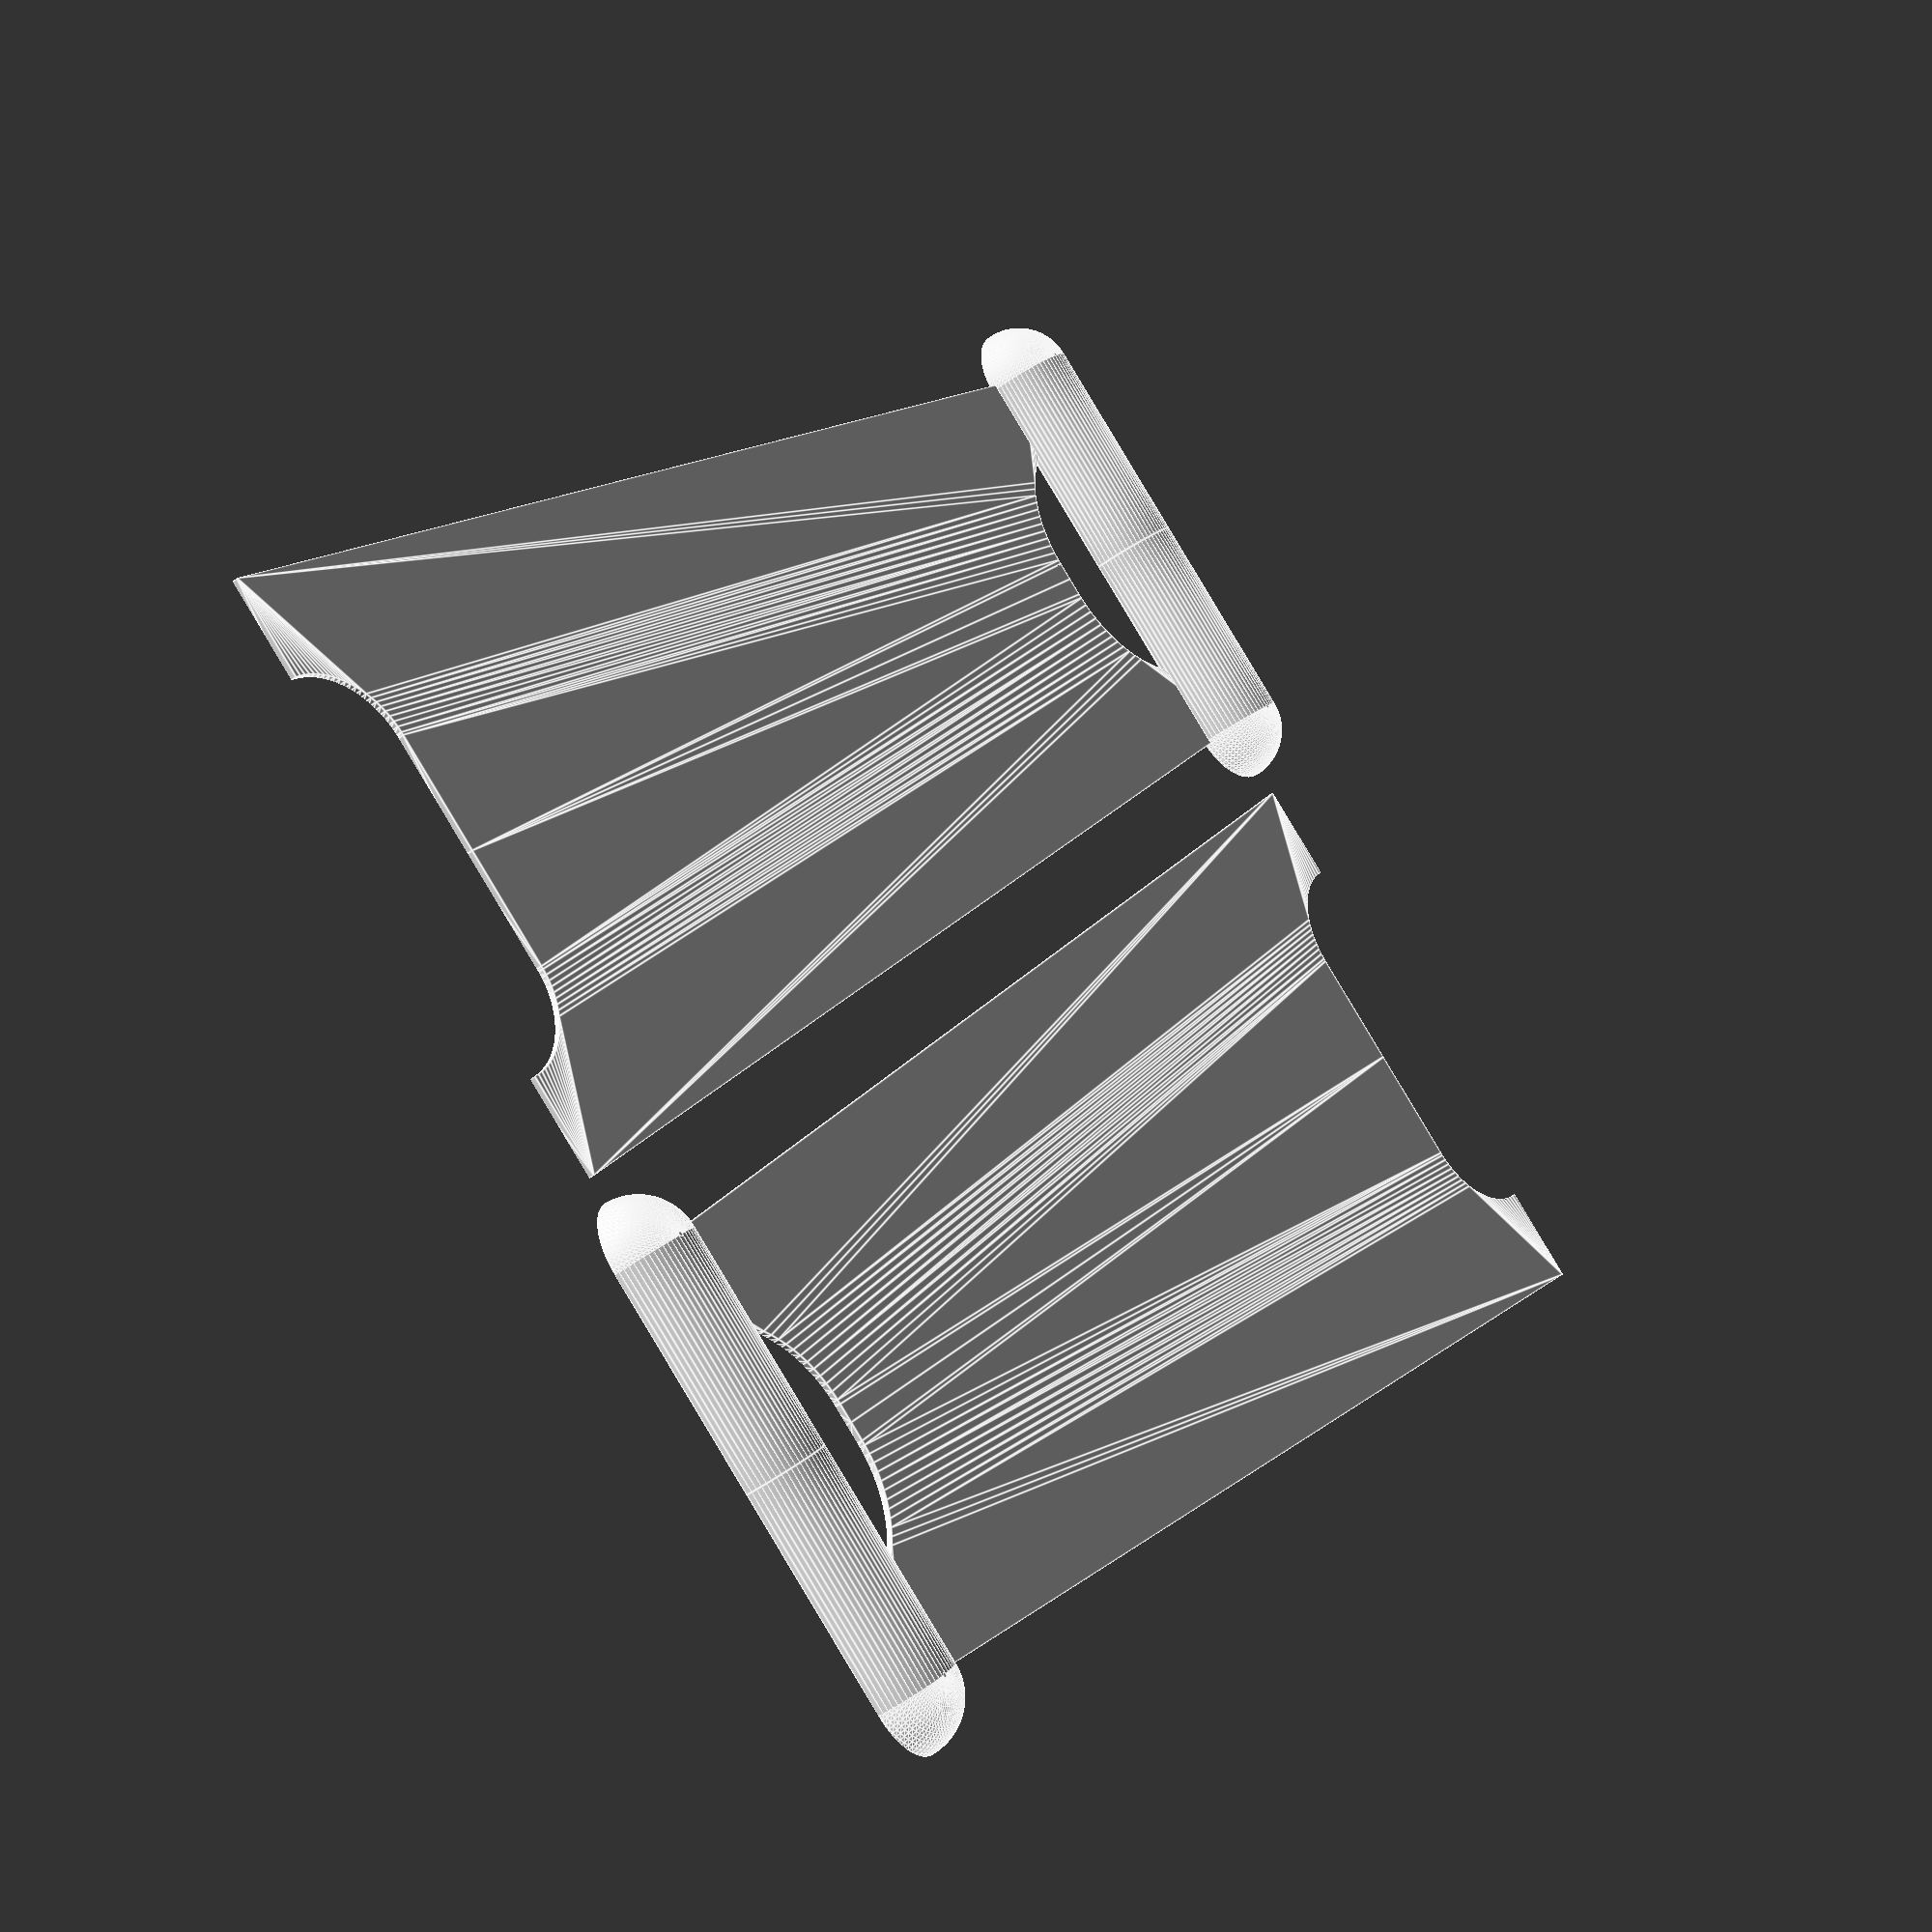
<openscad>
/*
A `sign` consists of two `side`s, each symmetrical about the `y` axis and therefore represented as `half` a `side` 

The `half` is mirrored and printed, creating one `side` of a `sign`.

At the top is the `handle`, below which is the `handle_opening`. At the base there is a `void` between the feet. The `handle_width` is less than the `foot_width`.

The edges of the `side`s, `handle_opening`, and `void` between the feet have a small raised `welt` for stiffness and esthetics.

Collectively, anything that makes a hole in the `side` are `holes`, which are a `union()` so they can be `difference()`'ed from the `side`.
*/

$fs = 0.4;
$fa = 4;

// Total height
height = 101;
// Width at the top: the handle's width
handle_width = 35;
handle_radius = 4.5;
// The hole for the handle at the top
handle_hole_width = 23;
handle_hole_height = 10;
// The width at the bottom
foot_width = 48;
// The hole between the feet at the bottom
void_width = 32.047;
void_height = 6.585;
// The angle (deg) a side is swung outwards, from the vertical
swing_angle = 15;

sign();

module sign() {
    separation = foot_width;
    translate([separation / 2, 0, 0]) side();
    translate([-separation / 2, 0, 0]) rotate([0, 0, 180]) side();
}

module side() {
    translate([0, -height / 2, 0]) {
        half();
        mirror([1, 0, 0]) half();
    }
}

module half() {
    difference() {
        difference() {
            union() {
                blank();
                half_handle();
            }
            vertical_cut();
        }
        side_back_cut();
    }
    peg_radius = 1;
    peg_length = 1.25;
    peg_offset = handle_width / 3;
    translate([peg_offset, 0, 0]) cylinder(r=peg_radius, h=peg_length*2, center=true);
}

module half_handle() {
    rotate([0, 90, 0]) cylinder(h = handle_width / 2, r = handle_radius);
    translate([handle_width / 2, 0, 0]) sphere(handle_radius);
}

module vertical_cut() {
    width = handle_width;
    height = handle_radius * 6;
    thickness = handle_radius * 4 / 3;
    translate([handle_width / 4, 0, -thickness / 2]) rotate([-swing_angle, 0, 0]) cube([width, height, thickness], center=true);
}

module side_back_cut() {
    width = foot_width * 1.5 / 2;
    _height = height * 1.5;
    thickness = 10; // "big"
    translate([foot_width / 4, height / 2, -thickness / 2]) cube([width, _height, thickness], center=true);
}

module blank() {
    linear_extrude(height = 1, center = true) difference() {
        polygon([
            [0, 0],
            [handle_width / 2, 0],
            [foot_width / 2, height],
            [0, height],
            [0, 0],
        ]);
        holes();
    }
}

module holes() {
    union() {
        quarter_rounded_half_slot(handle_hole_width / 2, handle_hole_height);
        translate([0, height, 0]) mirror([0, 1, 0])
            quarter_rounded_half_slot(void_width / 2, void_height);
    }
}

module quarter_rounded_half_slot(width, height) {
    union() {
        square([width - height, height]);
        translate([width - height, 0, 0]) circle(height);
    }
}
</openscad>
<views>
elev=35.9 azim=44.9 roll=316.6 proj=p view=edges
</views>
